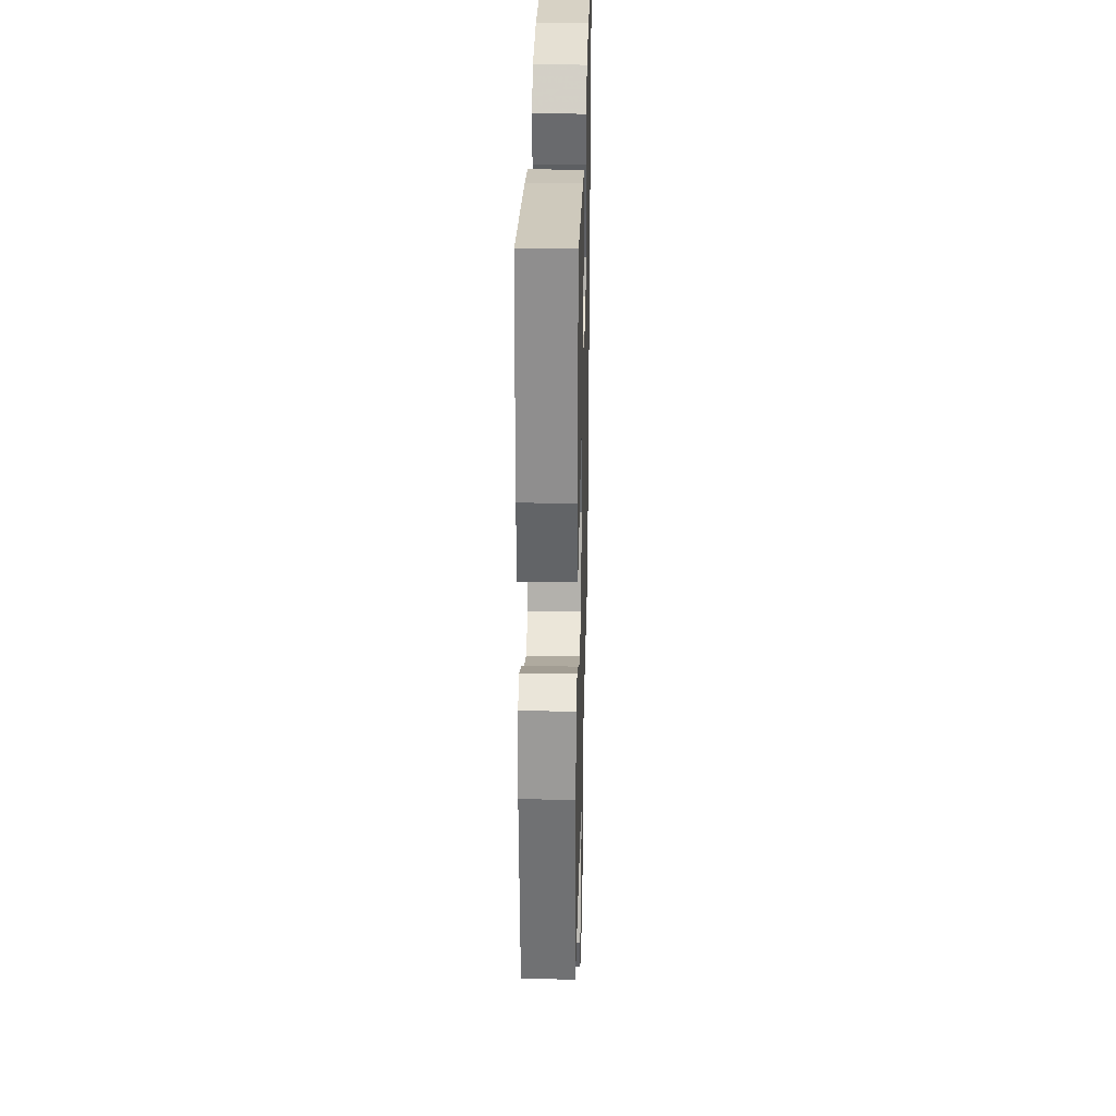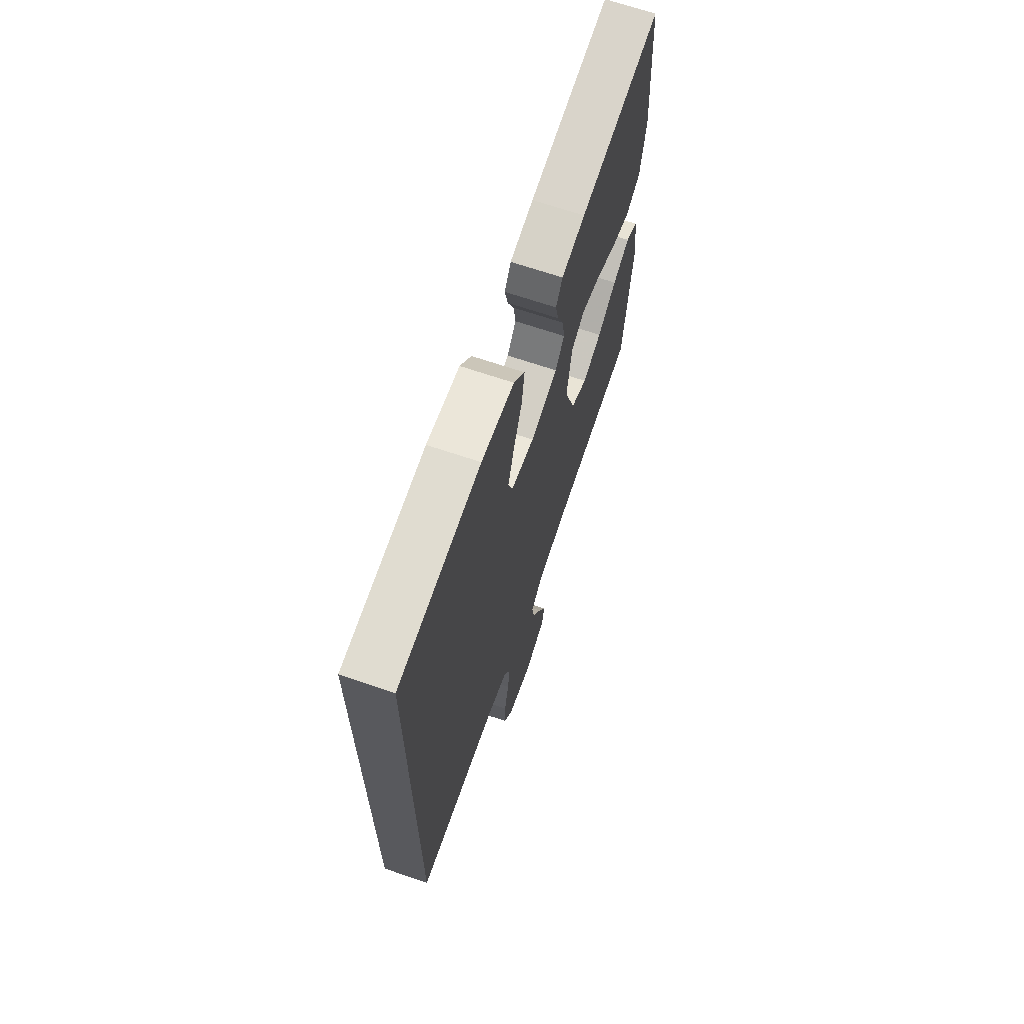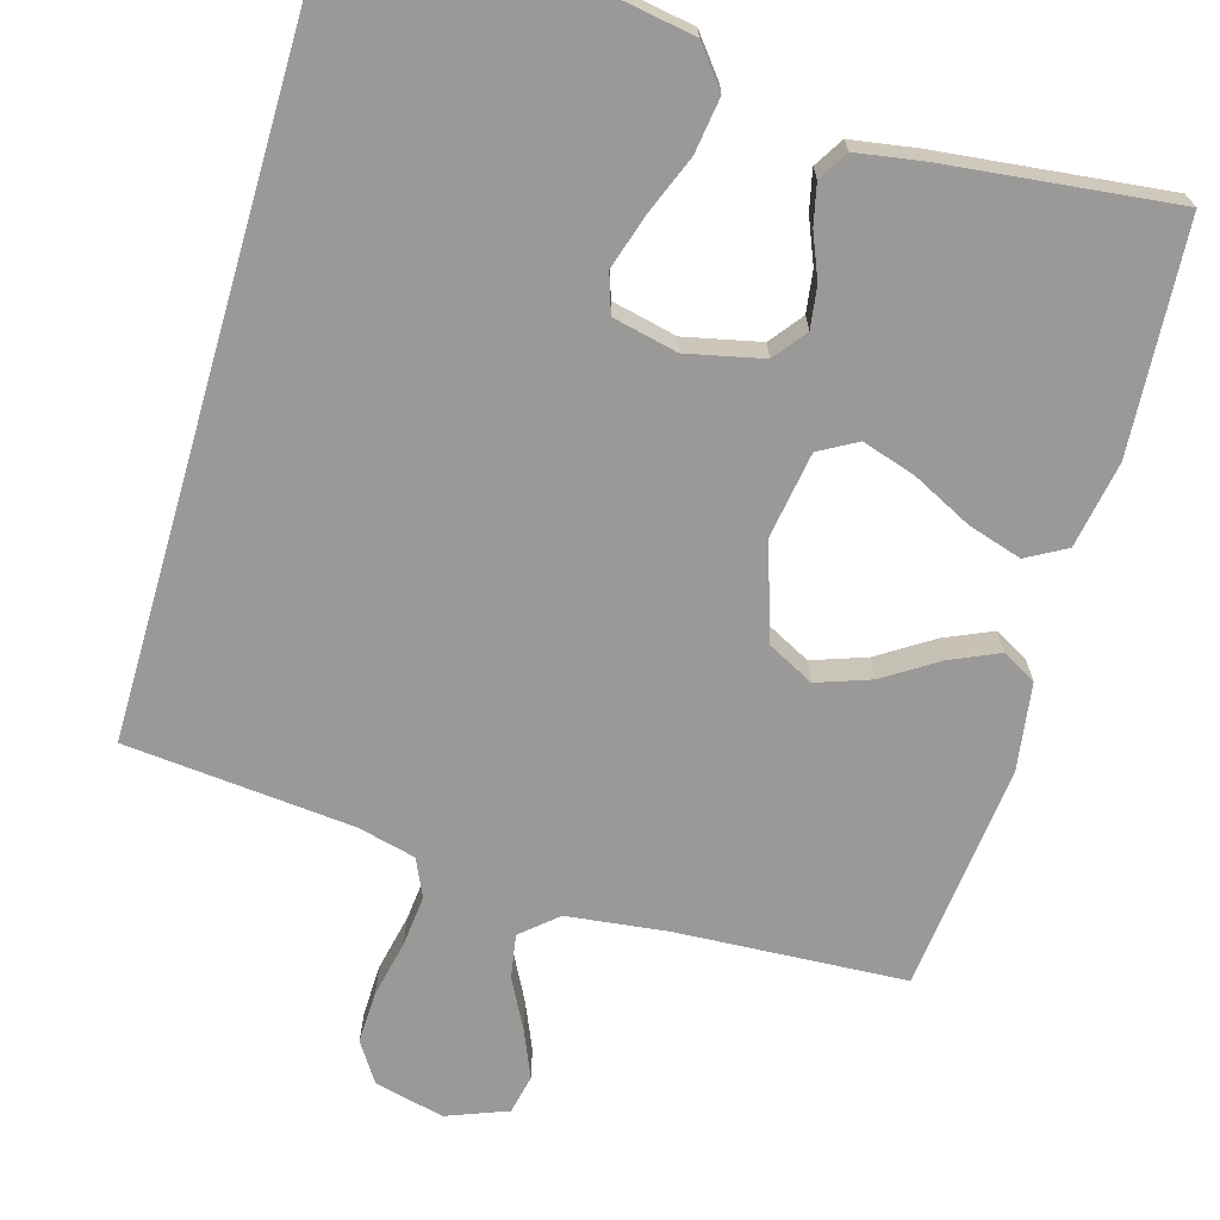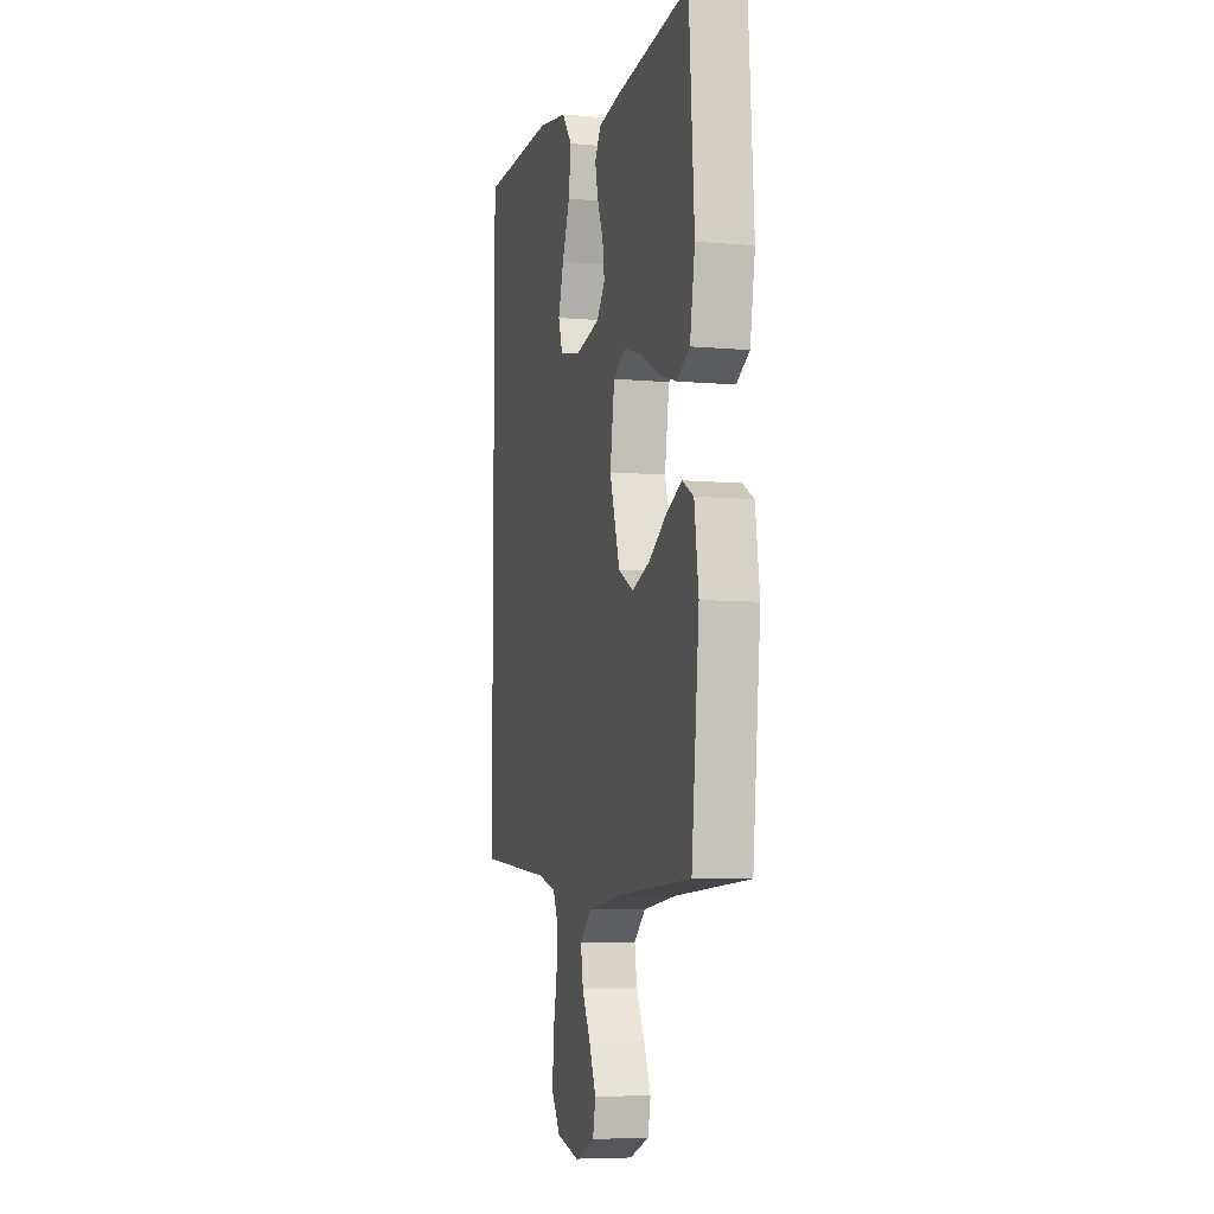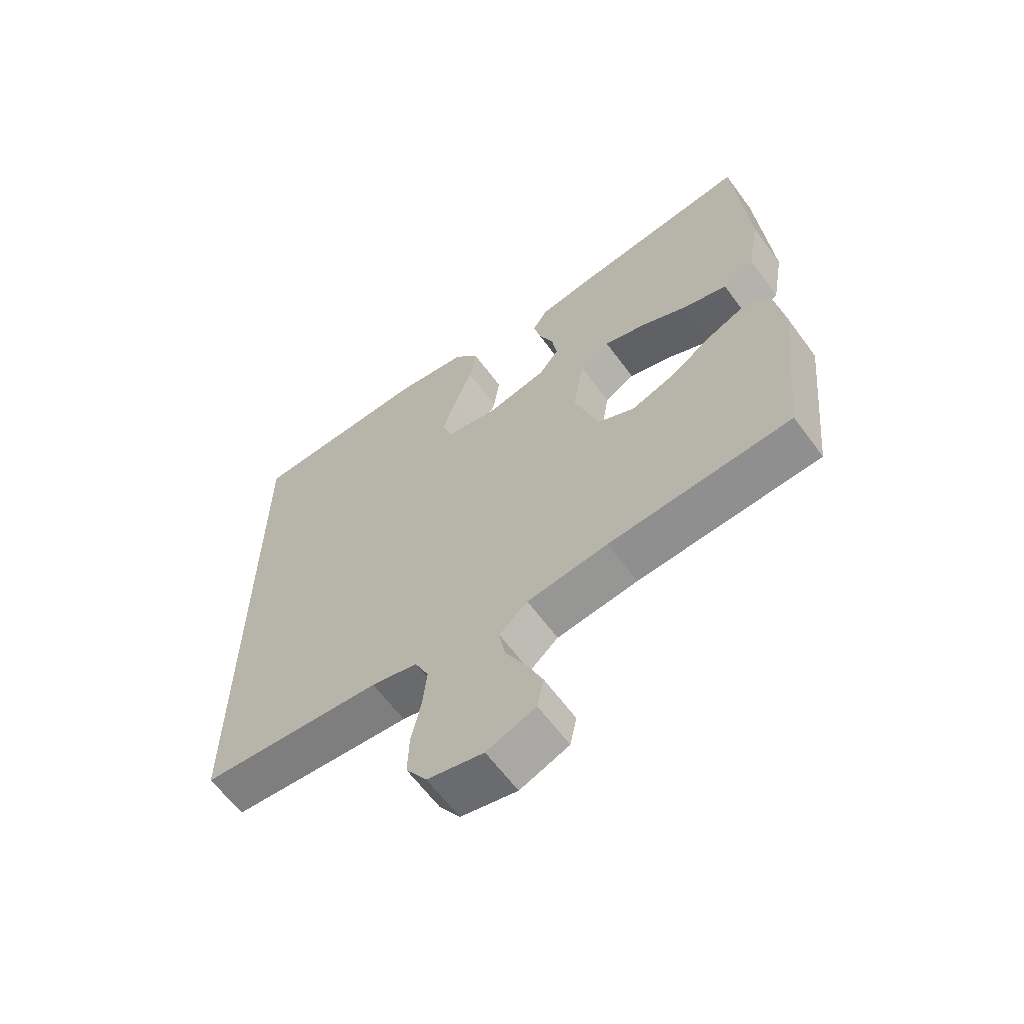
<metadata>
{"format":"obj","ext":"obj","renderer":"f3d","projection":"perspective","resolution":1024,"background":"white","views":[{"elev":28.8,"azim":91.5,"up":"+Z"},{"elev":68.1,"azim":-71.2,"up":"+Z"},{"elev":-69.0,"azim":-16.2,"up":"+Y"},{"elev":-6.6,"azim":75.0,"up":"+Z"},{"elev":-63.2,"azim":36.4,"up":"+Z"}]}
</metadata>
<code>
v -0.5 0.07 0.538
v -0.2 0.07 0.545
v -0.08 0.07 0.525
v -0.039 0.07 0.473
v -0.049 0.07 0.401
v -0.08 0.07 0.323
v -0.102 0.07 0.252
v -0.085 0.07 0.201
v 0 0.07 0.182
v 0.1 0.07 0.204
v 0.133 0.07 0.247
v 0.125 0.07 0.302
v 0.101 0.07 0.36
v 0.089 0.07 0.413
v 0.113 0.07 0.452
v 0.2 0.07 0.466
v 0.5 0.07 0.5
v 0.521 0.07 0.2
v 0.501 0.07 0.086
v 0.449 0.07 0.057
v 0.378 0.07 0.079
v 0.301 0.07 0.118
v 0.23 0.07 0.141
v 0.18 0.07 0.113
v 0.162 0.07 0
v 0.203 0.07 -0.126
v 0.264 0.07 -0.158
v 0.335 0.07 -0.133
v 0.406 0.07 -0.087
v 0.469 0.07 -0.059
v 0.514 0.07 -0.084
v 0.531 0.07 -0.2
v 0.5 0.07 -0.5
v 0.2 0.07 -0.517
v 0.067 0.07 -0.533
v 0.02 0.07 -0.574
v 0.03 0.07 -0.632
v 0.064 0.07 -0.697
v 0.091 0.07 -0.76
v 0.08 0.07 -0.812
v 0 0.07 -0.843
v -0.092 0.07 -0.821
v -0.126 0.07 -0.769
v -0.124 0.07 -0.7
v -0.108 0.07 -0.625
v -0.101 0.07 -0.557
v -0.124 0.07 -0.507
v -0.2 0.07 -0.488
v -0.5 0.07 -0.46
v -0.5 0 0.538
v -0.2 0 0.545
v -0.08 0 0.525
v -0.039 0 0.473
v -0.049 0 0.401
v -0.08 0 0.323
v -0.102 0 0.252
v -0.085 0 0.201
v 0 0 0.182
v 0.1 0 0.204
v 0.133 0 0.247
v 0.125 0 0.302
v 0.101 0 0.36
v 0.089 0 0.413
v 0.113 0 0.452
v 0.2 0 0.466
v 0.5 0 0.5
v 0.521 0 0.2
v 0.501 0 0.086
v 0.449 0 0.057
v 0.378 0 0.079
v 0.301 0 0.118
v 0.23 0 0.141
v 0.18 0 0.113
v 0.162 0 0
v 0.203 0 -0.126
v 0.264 0 -0.158
v 0.335 0 -0.133
v 0.406 0 -0.087
v 0.469 0 -0.059
v 0.514 0 -0.084
v 0.531 0 -0.2
v 0.5 0 -0.5
v 0.2 0 -0.517
v 0.067 0 -0.533
v 0.02 0 -0.574
v 0.03 0 -0.632
v 0.064 0 -0.697
v 0.091 0 -0.76
v 0.08 0 -0.812
v 0 0 -0.843
v -0.092 0 -0.821
v -0.126 0 -0.769
v -0.124 0 -0.7
v -0.108 0 -0.625
v -0.101 0 -0.557
v -0.124 0 -0.507
v -0.2 0 -0.488
v -0.5 0 -0.46
f 48 49 1 2
f 47 48 2
f 46 47 2
f 42 43 44 45
f 42 45 46
f 41 42 46
f 37 38 39 40
f 37 40 41 46
f 31 32 33 34
f 31 34 35
f 28 29 30 31
f 27 28 31 35
f 26 27 35 36
f 19 20 21 22
f 19 22 23
f 18 19 23
f 17 18 23
f 16 17 23 24
f 12 13 14 15
f 11 12 15 16
f 3 4 5 6
f 3 6 7
f 2 3 7
f 36 37 46 2
f 25 26 36
f 11 16 24 25
f 10 11 25 36
f 9 10 36
f 8 9 36
f 2 7 8 36
f 51 50 98 97
f 51 97 96
f 51 96 95
f 94 93 92 91
f 95 94 91
f 95 91 90
f 89 88 87 86
f 95 90 89 86
f 83 82 81 80
f 84 83 80
f 80 79 78 77
f 84 80 77 76
f 85 84 76 75
f 71 70 69 68
f 72 71 68
f 72 68 67
f 72 67 66
f 73 72 66 65
f 64 63 62 61
f 65 64 61 60
f 55 54 53 52
f 56 55 52
f 56 52 51
f 51 95 86 85
f 85 75 74
f 74 73 65 60
f 85 74 60 59
f 85 59 58
f 85 58 57
f 85 57 56 51
f 1 50 51 2
f 2 51 52 3
f 3 52 53 4
f 4 53 54 5
f 5 54 55 6
f 6 55 56 7
f 7 56 57 8
f 8 57 58 9
f 9 58 59 10
f 10 59 60 11
f 11 60 61 12
f 12 61 62 13
f 13 62 63 14
f 14 63 64 15
f 15 64 65 16
f 16 65 66 17
f 17 66 67 18
f 18 67 68 19
f 19 68 69 20
f 20 69 70 21
f 21 70 71 22
f 22 71 72 23
f 23 72 73 24
f 24 73 74 25
f 25 74 75 26
f 26 75 76 27
f 27 76 77 28
f 28 77 78 29
f 29 78 79 30
f 30 79 80 31
f 31 80 81 32
f 32 81 82 33
f 33 82 83 34
f 34 83 84 35
f 35 84 85 36
f 36 85 86 37
f 37 86 87 38
f 38 87 88 39
f 39 88 89 40
f 40 89 90 41
f 41 90 91 42
f 42 91 92 43
f 43 92 93 44
f 44 93 94 45
f 45 94 95 46
f 46 95 96 47
f 47 96 97 48
f 48 97 98 49
f 49 98 50 1

</code>
